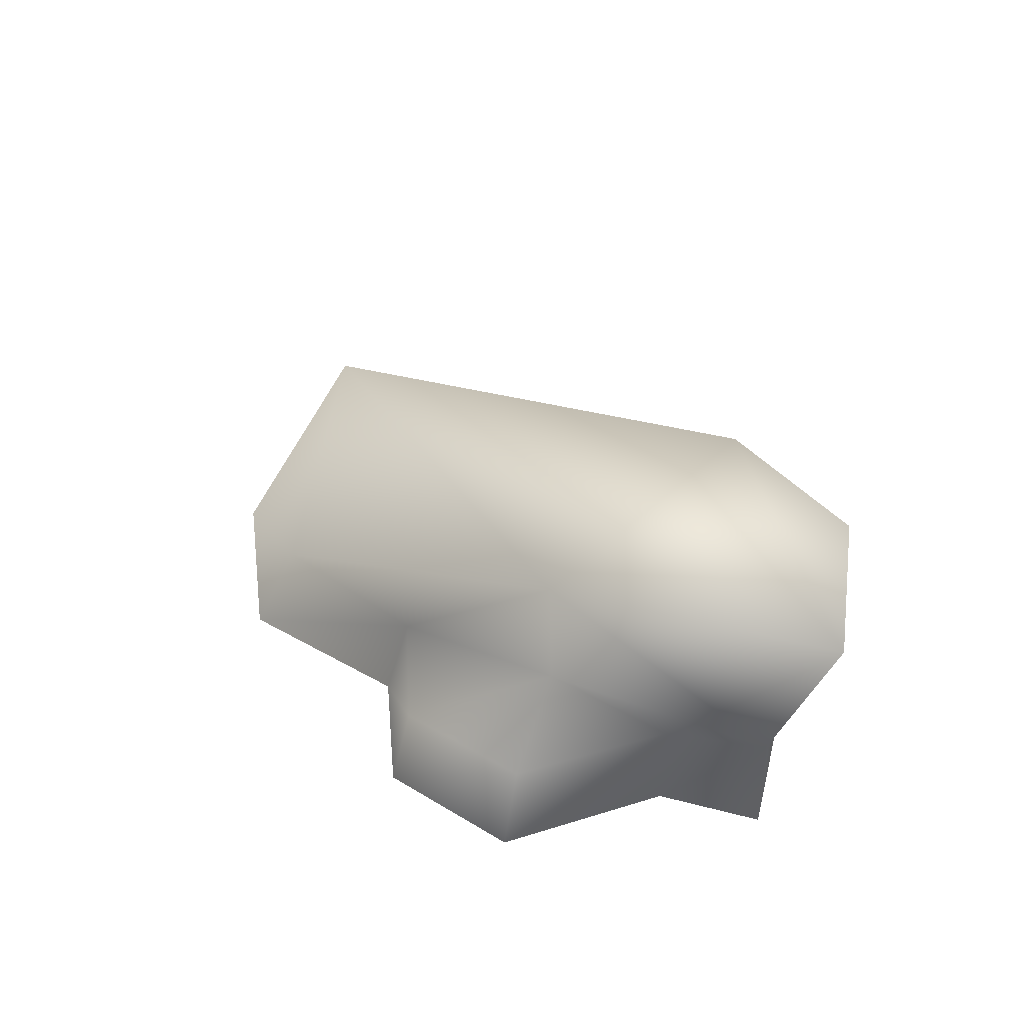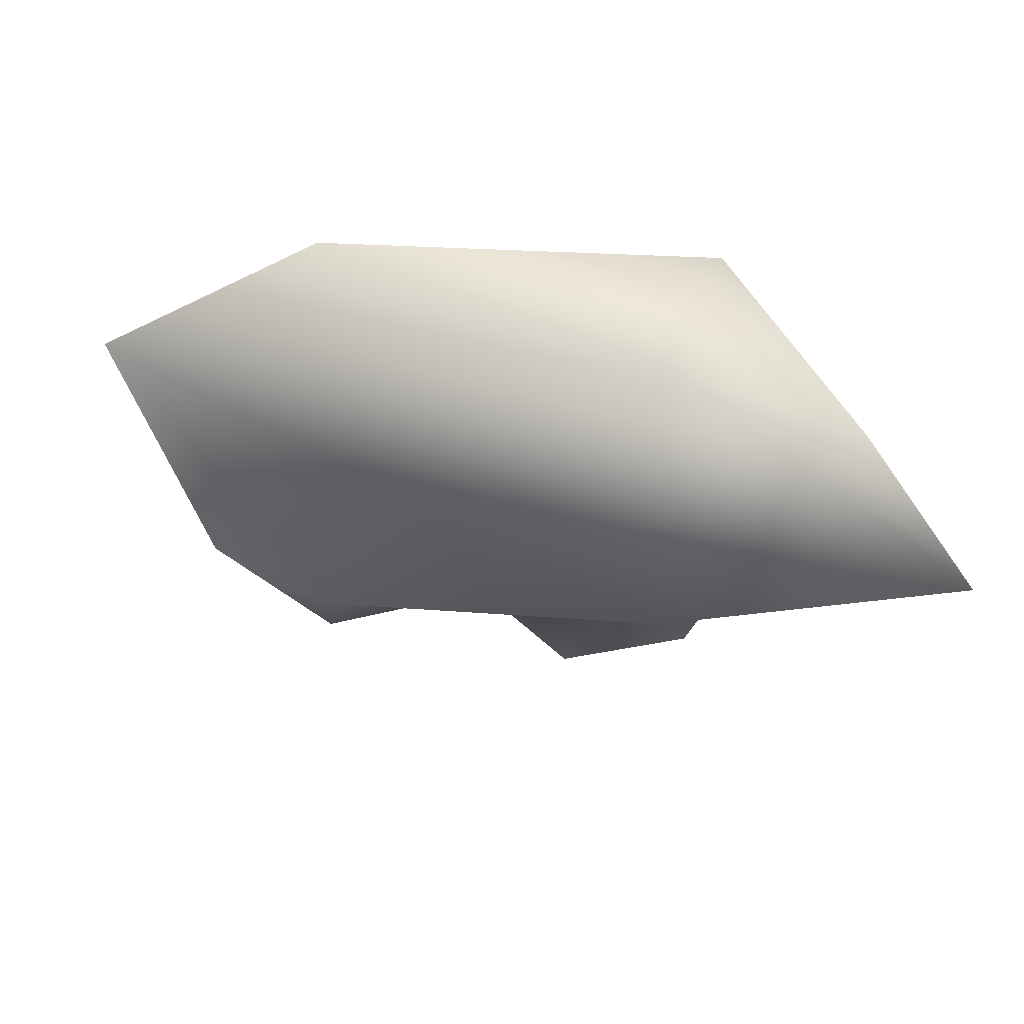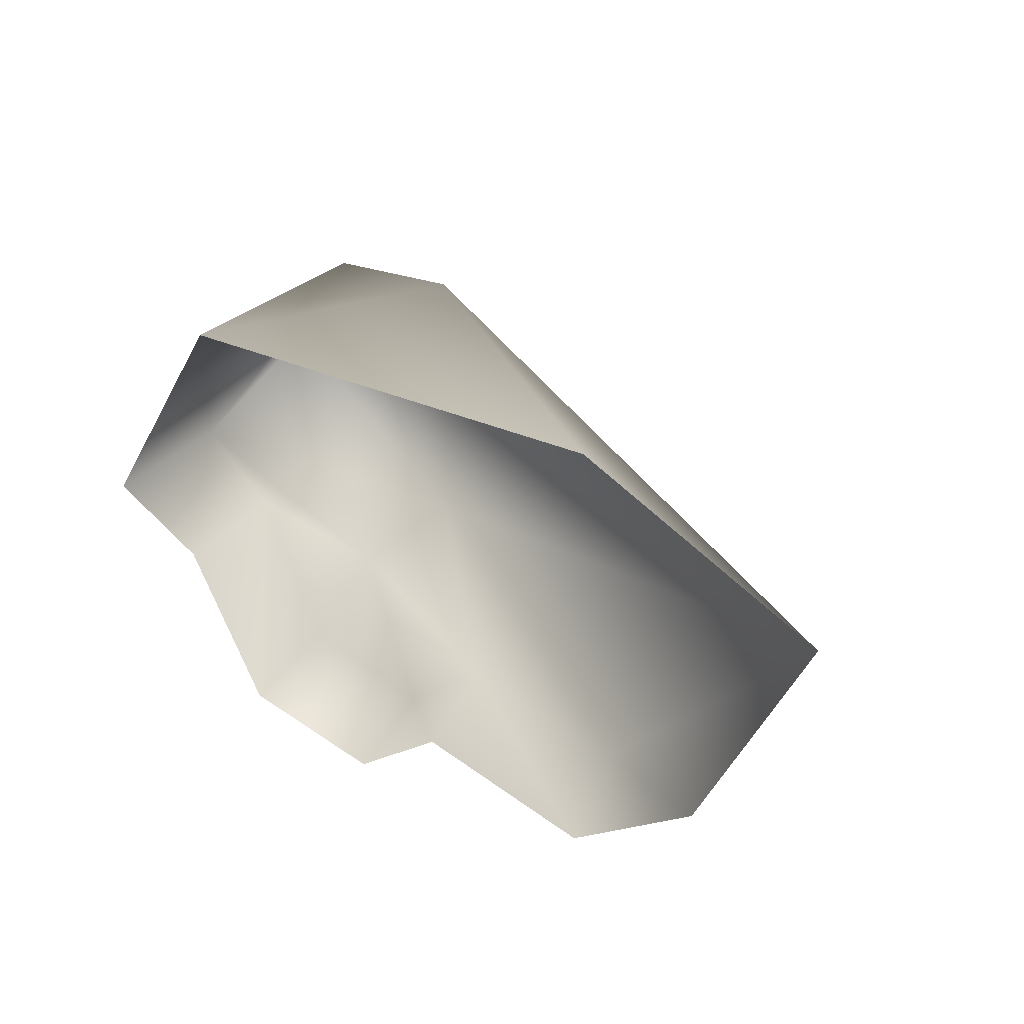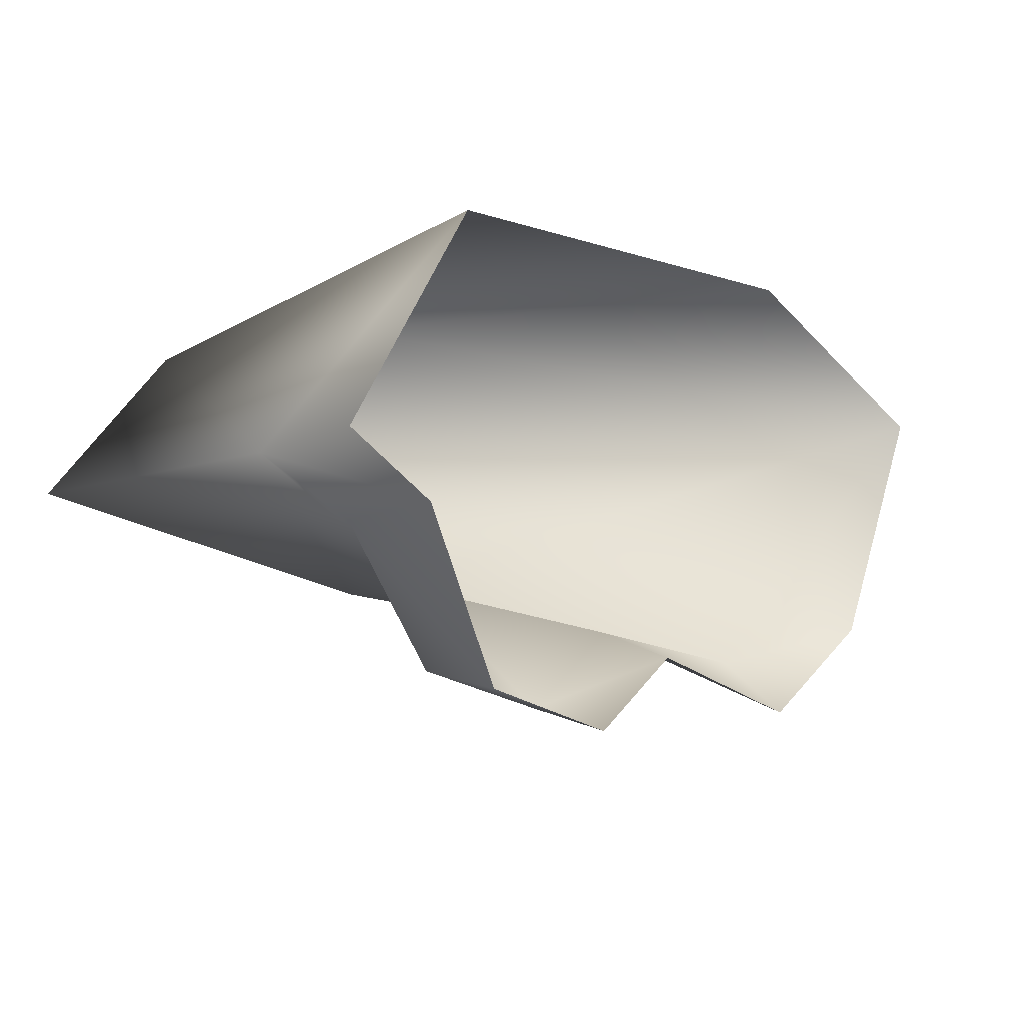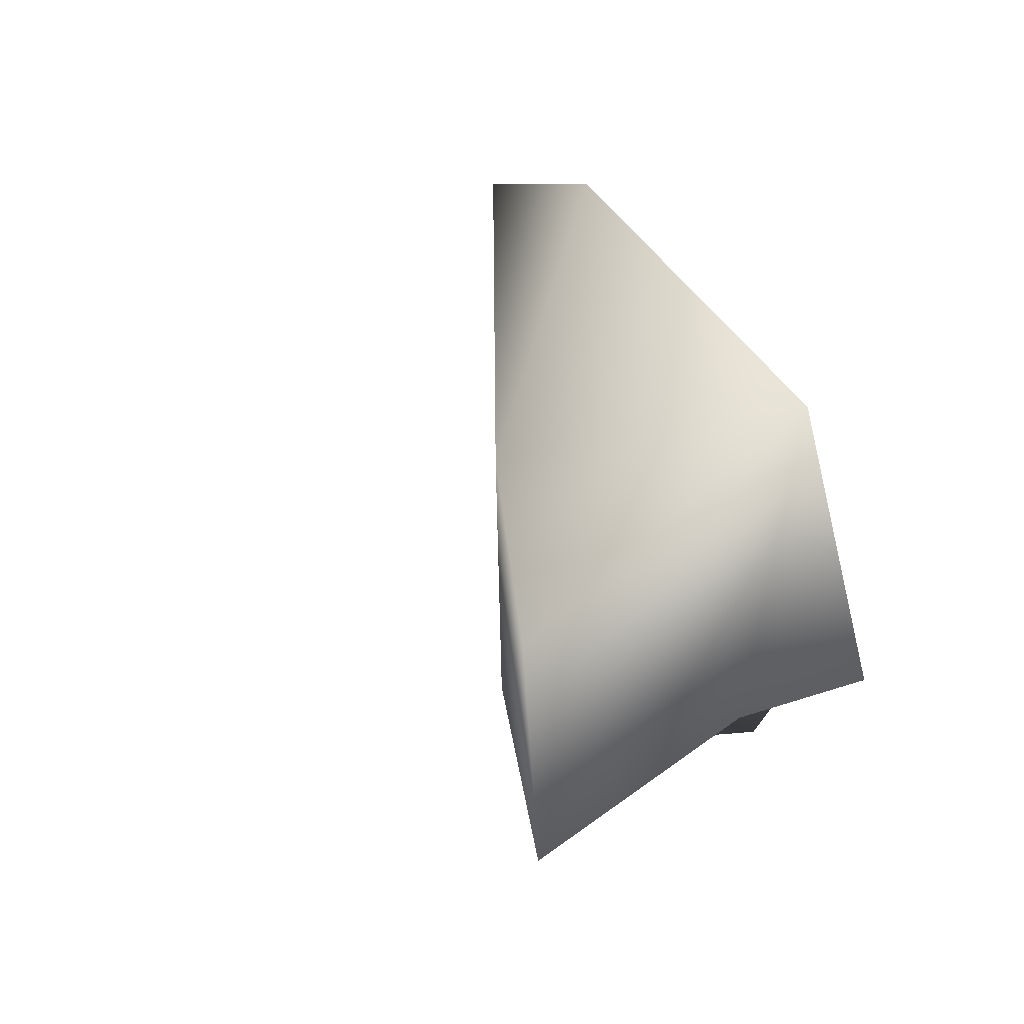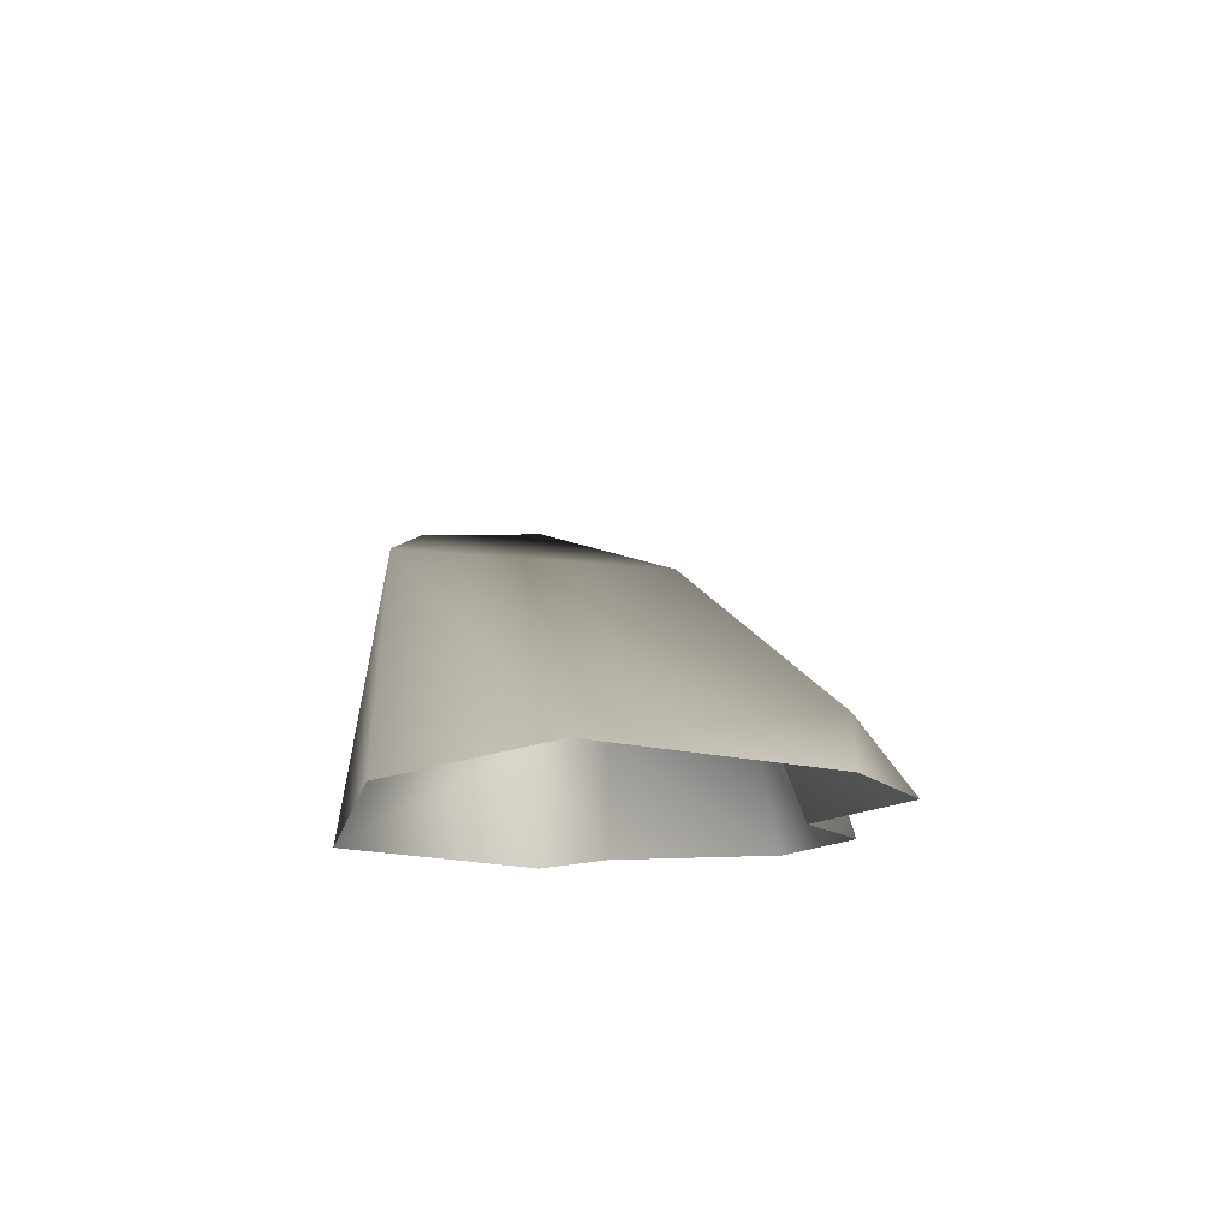
<metadata>
{"format":"obj","ext":"obj","renderer":"f3d","projection":"perspective","resolution":1024,"background":"white","views":[{"elev":49.8,"azim":-134.9,"up":"+Y"},{"elev":21.2,"azim":177.2,"up":"+Z"},{"elev":34.4,"azim":34.3,"up":"+Z"},{"elev":-11.4,"azim":-44.4,"up":"+Z"},{"elev":36.8,"azim":-115.8,"up":"+Z"},{"elev":-12.5,"azim":77.0,"up":"+Y"}]}
</metadata>
<code>
g febg_lostcity_001_stone_01
v -1.122 1.144e-05 0.9535
v -1.756 -9.799e-05 -0.1089
v -1.727 0.6217 -0.1089
v -1.562 1.579 0.5198
v -2.05 1.748 -0.1636
v -0.688 1.285 0.7814
v 0.945 1.144e-05 1.058
v 2.05 1.144e-05 0.5413
v -0.688 1.26 -0.5234
v -1.727 0.6217 -0.1089
v 0.9391 0.3288 -0.7921
v 1.546 1.144e-05 -0.6009
v 0.945 1.144e-05 -1.058
v 0.1269 0.3878 -0.7139
v 0.1338 1.144e-05 -0.8659
v -0.7595 0.6934 -0.5726
v -0.2999 0.4226 -1.097
v -0.2958 1.144e-05 -1.225
v -0.9272 0.4574 -0.9761
v -0.9596 1.144e-05 -1.091
v -1.306 0.5445 -0.3499
v -1.319 -4.721e-05 -0.3524
v -1.756 -9.799e-05 -0.1089
g febg_lostcity_001_stone_01_0
f 3 2 1
f 4 3 1
f 5 3 4
f 6 4 1
f 4 6 5
f 6 1 7
f 6 7 8
f 5 6 9
f 9 6 8
f 9 10 5
f 11 9 8
f 12 11 8
f 12 13 11
f 11 13 14
f 11 14 9
f 13 15 14
f 14 16 9
f 10 9 16
f 14 15 17
f 17 16 14
f 15 18 17
f 17 18 19
f 19 16 17
f 18 20 19
f 19 21 16
f 19 20 21
f 21 10 16
f 20 22 21
f 10 21 22
f 23 10 22

</code>
